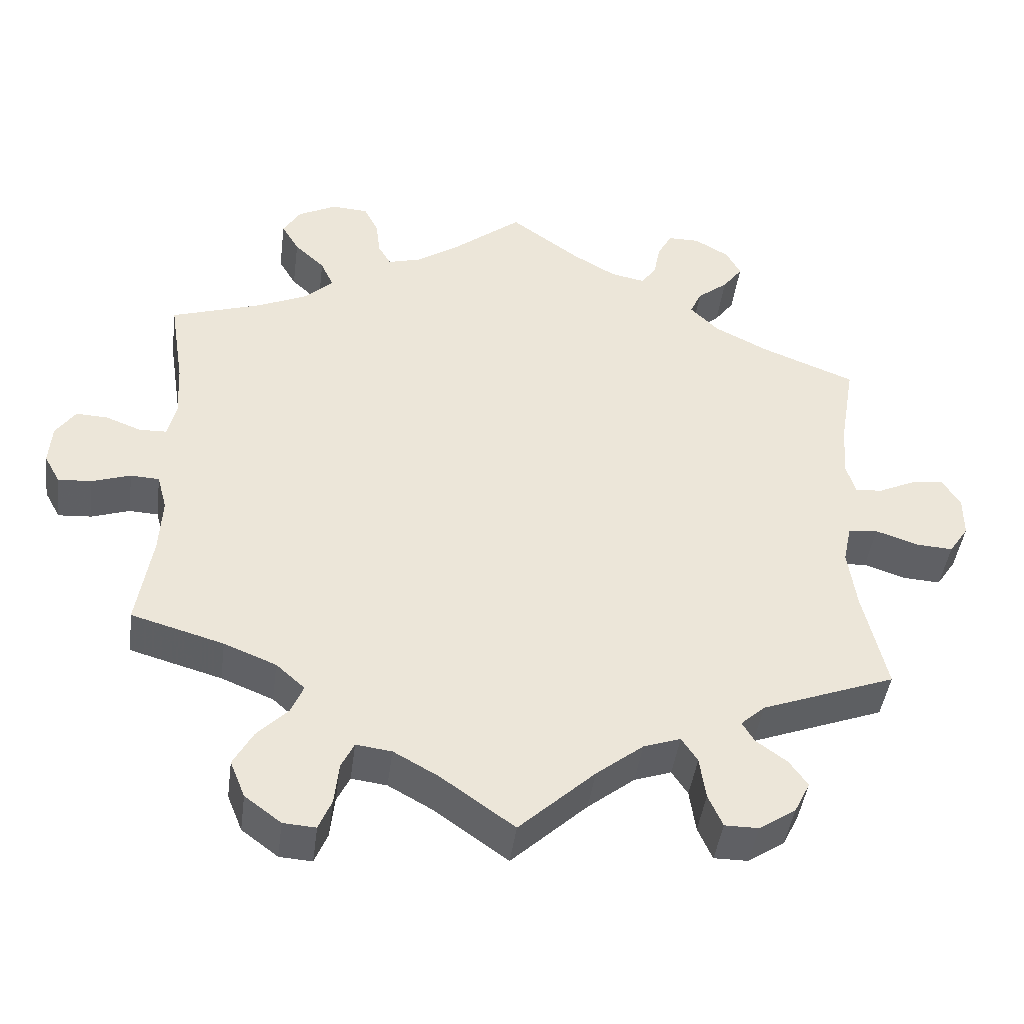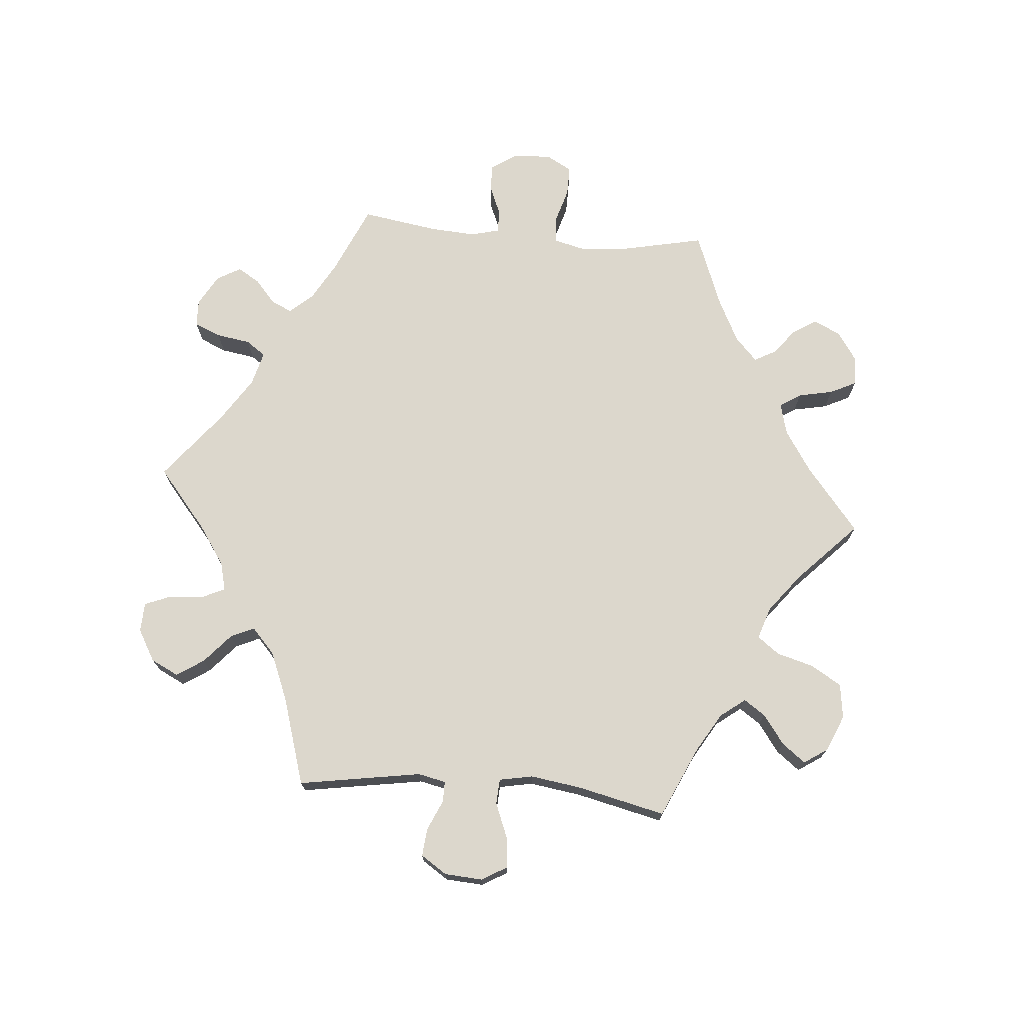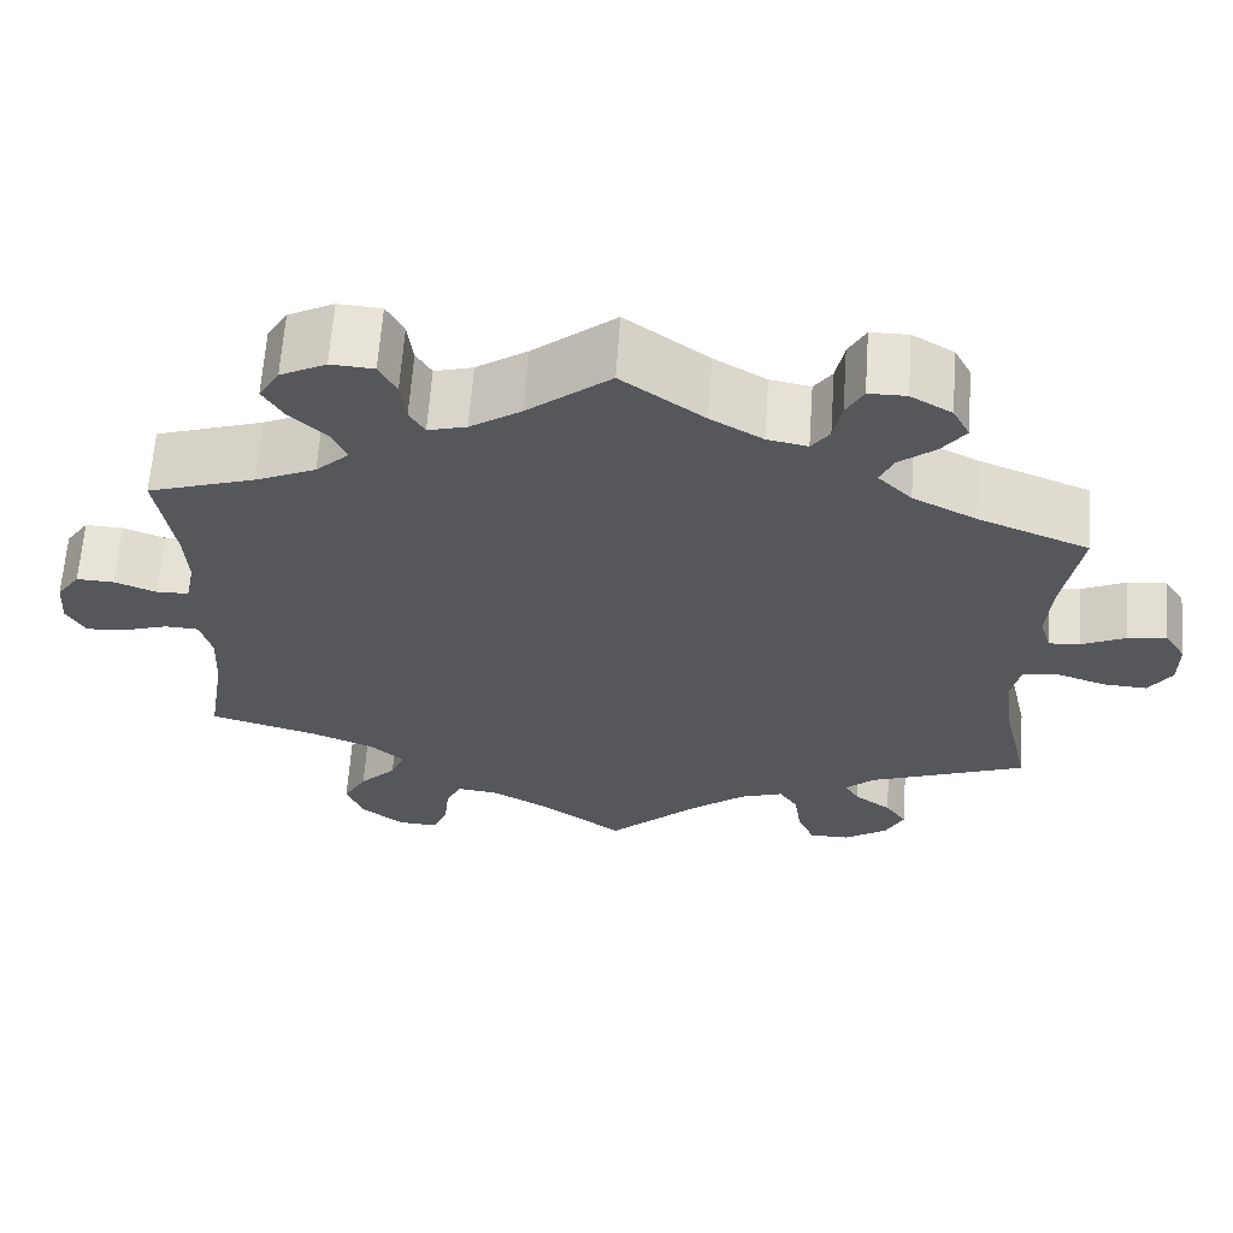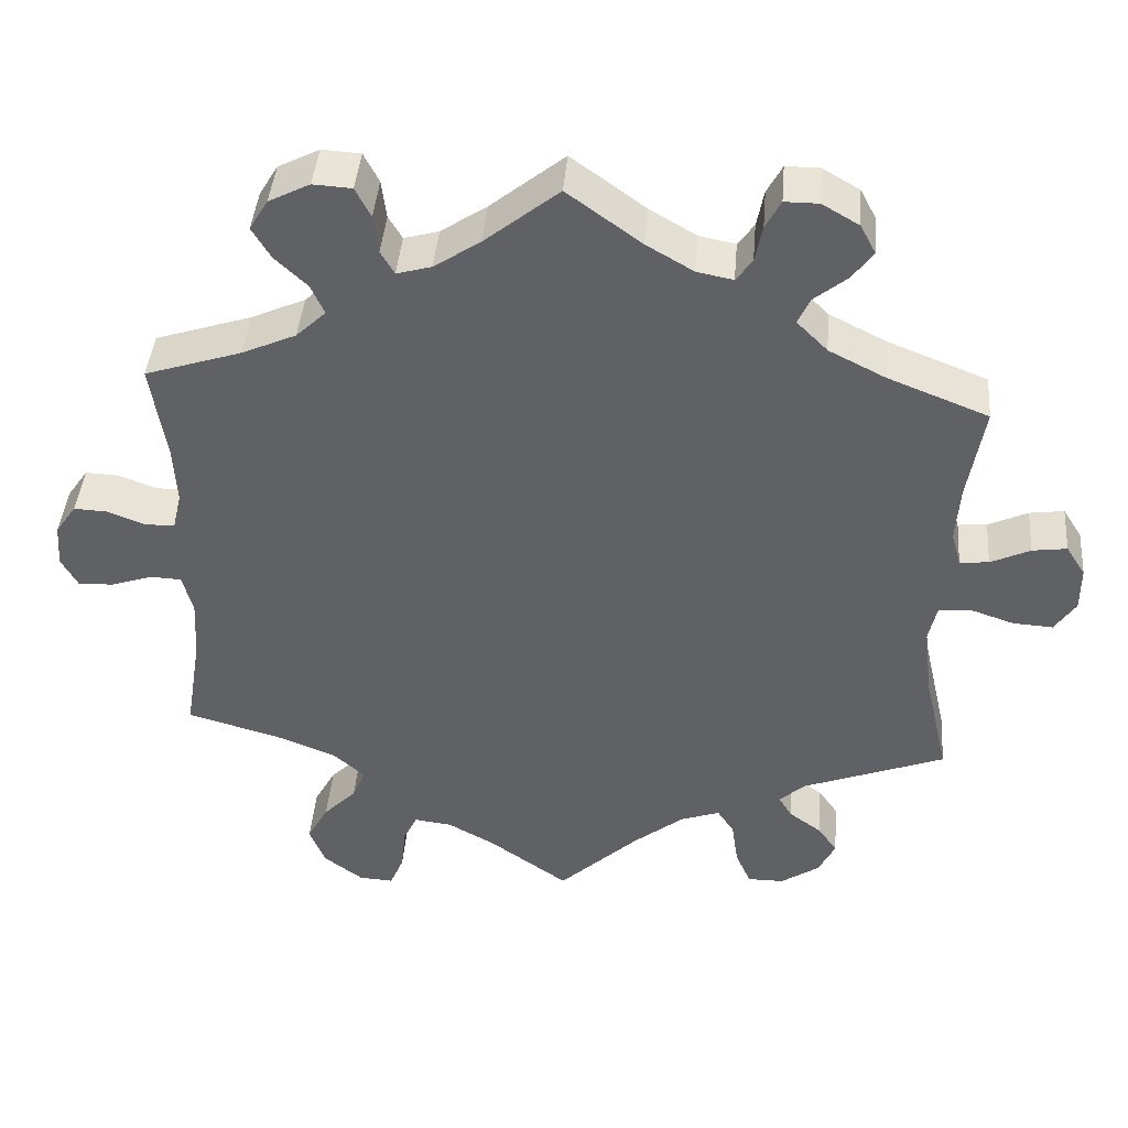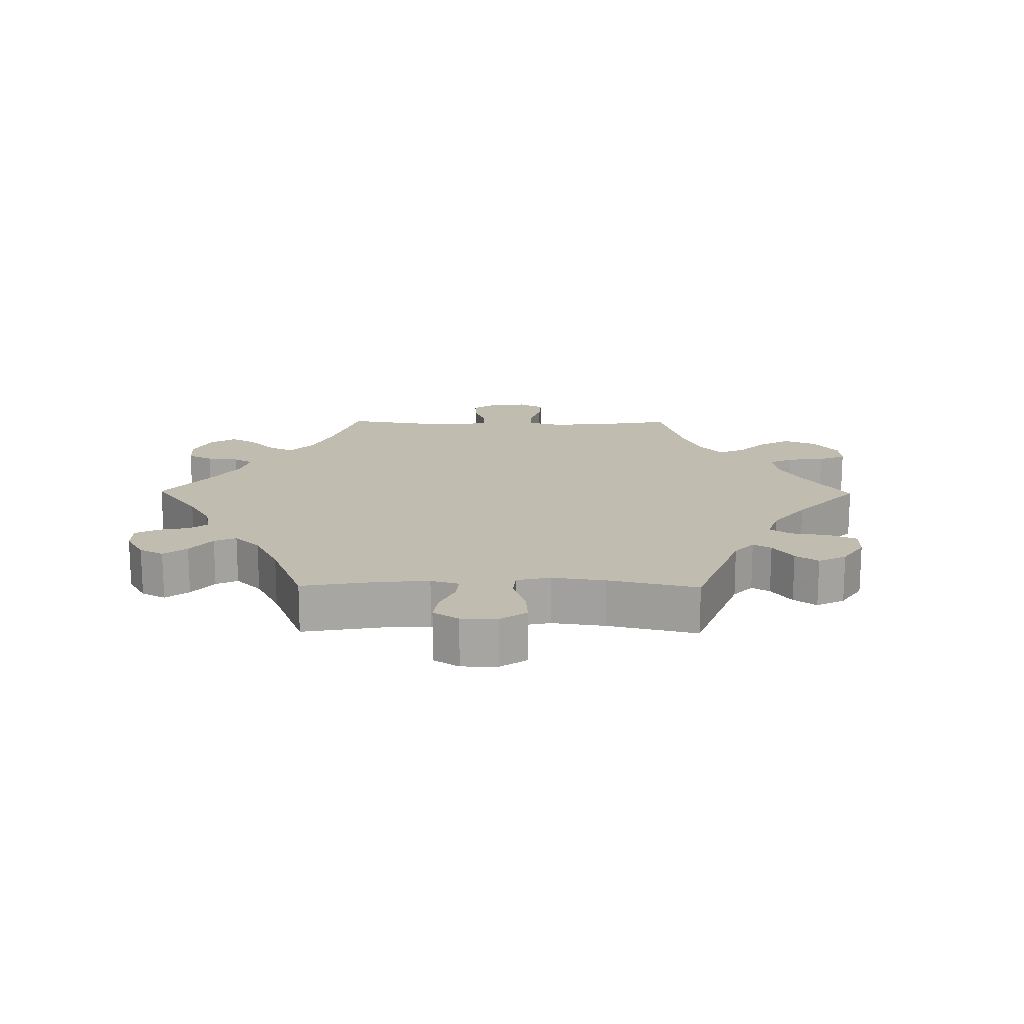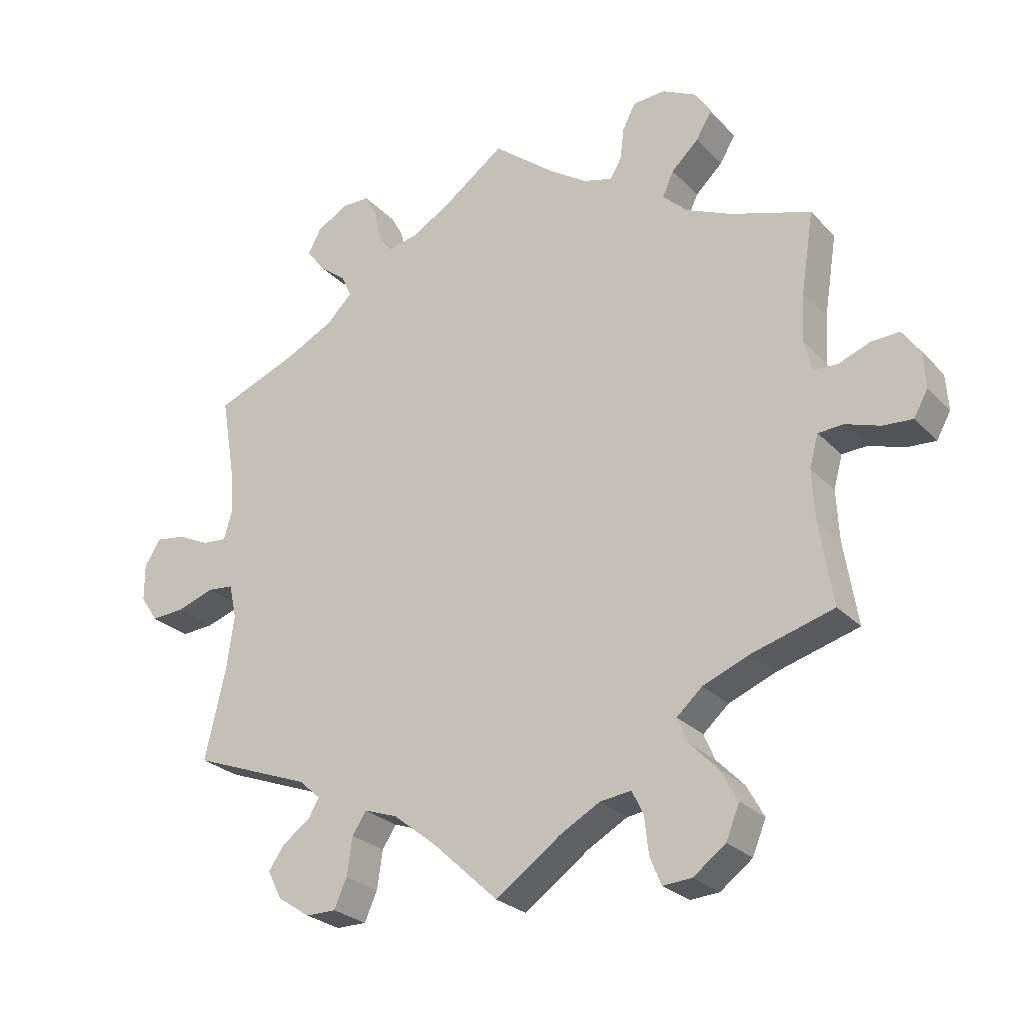
<metadata>
{"format":"obj","ext":"obj","renderer":"f3d","projection":"perspective","resolution":1024,"background":"white","views":[{"elev":-43.7,"azim":-7.4,"up":"+Z"},{"elev":72.8,"azim":154.9,"up":"+Y"},{"elev":63.5,"azim":4.0,"up":"+Z"},{"elev":42.2,"azim":4.7,"up":"+Z"},{"elev":16.3,"azim":90.7,"up":"+Y"},{"elev":-26.1,"azim":-147.2,"up":"+Z"}]}
</metadata>
<code>
v 0.092 0.07 0.511
v 0.15 0.07 0.477
v 0.195 0.07 0.468
v 0.215 0.07 0.496
v 0.224 0.07 0.542
v 0.243 0.07 0.577
v 0.285 0.07 0.577
v 0.331 0.07 0.55
v 0.35 0.07 0.514
v 0.324 0.07 0.479
v 0.283 0.07 0.446
v 0.268 0.07 0.413
v 0.306 0.07 0.375
v 0.377 0.07 0.339
v 0.501 0.07 0.29
v 0.481 0.07 0.172
v 0.476 0.07 0.101
v 0.488 0.07 0.059
v 0.524 0.07 0.062
v 0.573 0.07 0.085
v 0.616 0.07 0.091
v 0.64 0.07 0.053
v 0.64 0.07 -0.002
v 0.614 0.07 -0.041
v 0.565 0.07 -0.038
v 0.509 0.07 -0.019
v 0.47 0.07 -0.023
v 0.459 0.07 -0.074
v 0.47 0.07 -0.154
v 0.501 0.07 -0.289
v 0.324 0.07 -0.356
v 0.292 0.07 -0.385
v 0.308 0.07 -0.412
v 0.349 0.07 -0.442
v 0.373 0.07 -0.476
v 0.352 0.07 -0.518
v 0.304 0.07 -0.55
v 0.259 0.07 -0.55
v 0.24 0.07 -0.507
v 0.232 0.07 -0.451
v 0.211 0.07 -0.419
v 0.162 0.07 -0.436
v 0.1 0.07 -0.485
v 0 0.07 -0.578
v -0.097 0.07 -0.509
v -0.156 0.07 -0.476
v -0.203 0.07 -0.47
v -0.22 0.07 -0.505
v -0.226 0.07 -0.56
v -0.243 0.07 -0.601
v -0.286 0.07 -0.598
v -0.334 0.07 -0.562
v -0.354 0.07 -0.513
v -0.328 0.07 -0.466
v -0.287 0.07 -0.424
v -0.271 0.07 -0.386
v -0.309 0.07 -0.352
v -0.378 0.07 -0.324
v -0.5 0.07 -0.289
v -0.48 0.07 -0.165
v -0.476 0.07 -0.091
v -0.489 0.07 -0.043
v -0.527 0.07 -0.041
v -0.578 0.07 -0.058
v -0.622 0.07 -0.061
v -0.643 0.07 -0.023
v -0.639 0.07 0.031
v -0.613 0.07 0.068
v -0.571 0.07 0.066
v -0.524 0.07 0.048
v -0.488 0.07 0.049
v -0.477 0.07 0.096
v -0.481 0.07 0.168
v -0.5 0.07 0.289
v -0.38 0.07 0.328
v -0.313 0.07 0.358
v -0.276 0.07 0.393
v -0.293 0.07 0.43
v -0.333 0.07 0.468
v -0.356 0.07 0.507
v -0.333 0.07 0.545
v -0.282 0.07 0.571
v -0.234 0.07 0.568
v -0.215 0.07 0.531
v -0.209 0.07 0.483
v -0.192 0.07 0.454
v -0.149 0.07 0.466
v -0.092 0.07 0.504
v 0 0.07 0.578
v 0.092 0 0.511
v 0.15 0 0.477
v 0.195 0 0.468
v 0.215 0 0.496
v 0.224 0 0.542
v 0.243 0 0.577
v 0.285 0 0.577
v 0.331 0 0.55
v 0.35 0 0.514
v 0.324 0 0.479
v 0.283 0 0.446
v 0.268 0 0.413
v 0.306 0 0.375
v 0.377 0 0.339
v 0.501 0 0.29
v 0.481 0 0.172
v 0.476 0 0.101
v 0.488 0 0.059
v 0.524 0 0.062
v 0.573 0 0.085
v 0.616 0 0.091
v 0.64 0 0.053
v 0.64 0 -0.002
v 0.614 0 -0.041
v 0.565 0 -0.038
v 0.509 0 -0.019
v 0.47 0 -0.023
v 0.459 0 -0.074
v 0.47 0 -0.154
v 0.501 0 -0.289
v 0.324 0 -0.356
v 0.292 0 -0.385
v 0.308 0 -0.412
v 0.349 0 -0.442
v 0.373 0 -0.476
v 0.352 0 -0.518
v 0.304 0 -0.55
v 0.259 0 -0.55
v 0.24 0 -0.507
v 0.232 0 -0.451
v 0.211 0 -0.419
v 0.162 0 -0.436
v 0.1 0 -0.485
v 0 0 -0.578
v -0.097 0 -0.509
v -0.156 0 -0.476
v -0.203 0 -0.47
v -0.22 0 -0.505
v -0.226 0 -0.56
v -0.243 0 -0.601
v -0.286 0 -0.598
v -0.334 0 -0.562
v -0.354 0 -0.513
v -0.328 0 -0.466
v -0.287 0 -0.424
v -0.271 0 -0.386
v -0.309 0 -0.352
v -0.378 0 -0.324
v -0.5 0 -0.289
v -0.48 0 -0.165
v -0.476 0 -0.091
v -0.489 0 -0.043
v -0.527 0 -0.041
v -0.578 0 -0.058
v -0.622 0 -0.061
v -0.643 0 -0.023
v -0.639 0 0.031
v -0.613 0 0.068
v -0.571 0 0.066
v -0.524 0 0.048
v -0.488 0 0.049
v -0.477 0 0.096
v -0.481 0 0.168
v -0.5 0 0.289
v -0.38 0 0.328
v -0.313 0 0.358
v -0.276 0 0.393
v -0.293 0 0.43
v -0.333 0 0.468
v -0.356 0 0.507
v -0.333 0 0.545
v -0.282 0 0.571
v -0.234 0 0.568
v -0.215 0 0.531
v -0.209 0 0.483
v -0.192 0 0.454
v -0.149 0 0.466
v -0.092 0 0.504
v 0 0 0.578
f 88 89 1
f 87 88 1 2
f 86 87 2 3
f 82 83 84 85
f 82 85 86
f 81 82 86
f 78 79 80 81
f 77 78 81 86
f 76 77 86 3
f 73 74 75
f 72 73 75 76
f 71 72 76 3
f 67 68 69 70
f 67 70 71
f 66 67 71
f 63 64 65 66
f 62 63 66 71
f 61 62 71 3
f 58 59 60
f 57 58 60 61
f 56 57 61 3
f 52 53 54 55
f 48 49 50 51
f 47 48 51 52
f 43 44 45
f 42 43 45 46
f 41 42 46 47
f 37 38 39 40
f 37 40 41
f 36 37 41
f 33 34 35 36
f 32 33 36 41
f 31 32 41 47
f 29 30 31 47
f 23 24 25 26
f 23 26 27
f 22 23 27
f 19 20 21 22
f 18 19 22 27
f 17 18 27
f 14 15 16
f 13 14 16 17
f 12 13 17 27
f 8 9 10 11
f 6 7 8 11
f 4 5 6 11
f 4 11 12
f 47 52 55 56
f 28 29 47 56
f 12 27 28 56
f 3 4 12 56
f 90 178 177
f 91 90 177 176
f 92 91 176 175
f 174 173 172 171
f 175 174 171
f 175 171 170
f 170 169 168 167
f 175 170 167 166
f 92 175 166 165
f 164 163 162
f 165 164 162 161
f 92 165 161 160
f 159 158 157 156
f 160 159 156
f 160 156 155
f 155 154 153 152
f 160 155 152 151
f 92 160 151 150
f 149 148 147
f 150 149 147 146
f 92 150 146 145
f 144 143 142 141
f 140 139 138 137
f 141 140 137 136
f 134 133 132
f 135 134 132 131
f 136 135 131 130
f 129 128 127 126
f 130 129 126
f 130 126 125
f 125 124 123 122
f 130 125 122 121
f 136 130 121 120
f 136 120 119 118
f 115 114 113 112
f 116 115 112
f 116 112 111
f 111 110 109 108
f 116 111 108 107
f 116 107 106
f 105 104 103
f 106 105 103 102
f 116 106 102 101
f 100 99 98 97
f 100 97 96 95
f 100 95 94 93
f 101 100 93
f 145 144 141 136
f 145 136 118 117
f 145 117 116 101
f 145 101 93 92
f 1 90 91 2
f 2 91 92 3
f 3 92 93 4
f 4 93 94 5
f 5 94 95 6
f 6 95 96 7
f 7 96 97 8
f 8 97 98 9
f 9 98 99 10
f 10 99 100 11
f 11 100 101 12
f 12 101 102 13
f 13 102 103 14
f 14 103 104 15
f 15 104 105 16
f 16 105 106 17
f 17 106 107 18
f 18 107 108 19
f 19 108 109 20
f 20 109 110 21
f 21 110 111 22
f 22 111 112 23
f 23 112 113 24
f 24 113 114 25
f 25 114 115 26
f 26 115 116 27
f 27 116 117 28
f 28 117 118 29
f 29 118 119 30
f 30 119 120 31
f 31 120 121 32
f 32 121 122 33
f 33 122 123 34
f 34 123 124 35
f 35 124 125 36
f 36 125 126 37
f 37 126 127 38
f 38 127 128 39
f 39 128 129 40
f 40 129 130 41
f 41 130 131 42
f 42 131 132 43
f 43 132 133 44
f 44 133 134 45
f 45 134 135 46
f 46 135 136 47
f 47 136 137 48
f 48 137 138 49
f 49 138 139 50
f 50 139 140 51
f 51 140 141 52
f 52 141 142 53
f 53 142 143 54
f 54 143 144 55
f 55 144 145 56
f 56 145 146 57
f 57 146 147 58
f 58 147 148 59
f 59 148 149 60
f 60 149 150 61
f 61 150 151 62
f 62 151 152 63
f 63 152 153 64
f 64 153 154 65
f 65 154 155 66
f 66 155 156 67
f 67 156 157 68
f 68 157 158 69
f 69 158 159 70
f 70 159 160 71
f 71 160 161 72
f 72 161 162 73
f 73 162 163 74
f 74 163 164 75
f 75 164 165 76
f 76 165 166 77
f 77 166 167 78
f 78 167 168 79
f 79 168 169 80
f 80 169 170 81
f 81 170 171 82
f 82 171 172 83
f 83 172 173 84
f 84 173 174 85
f 85 174 175 86
f 86 175 176 87
f 87 176 177 88
f 88 177 178 89
f 89 178 90 1

</code>
